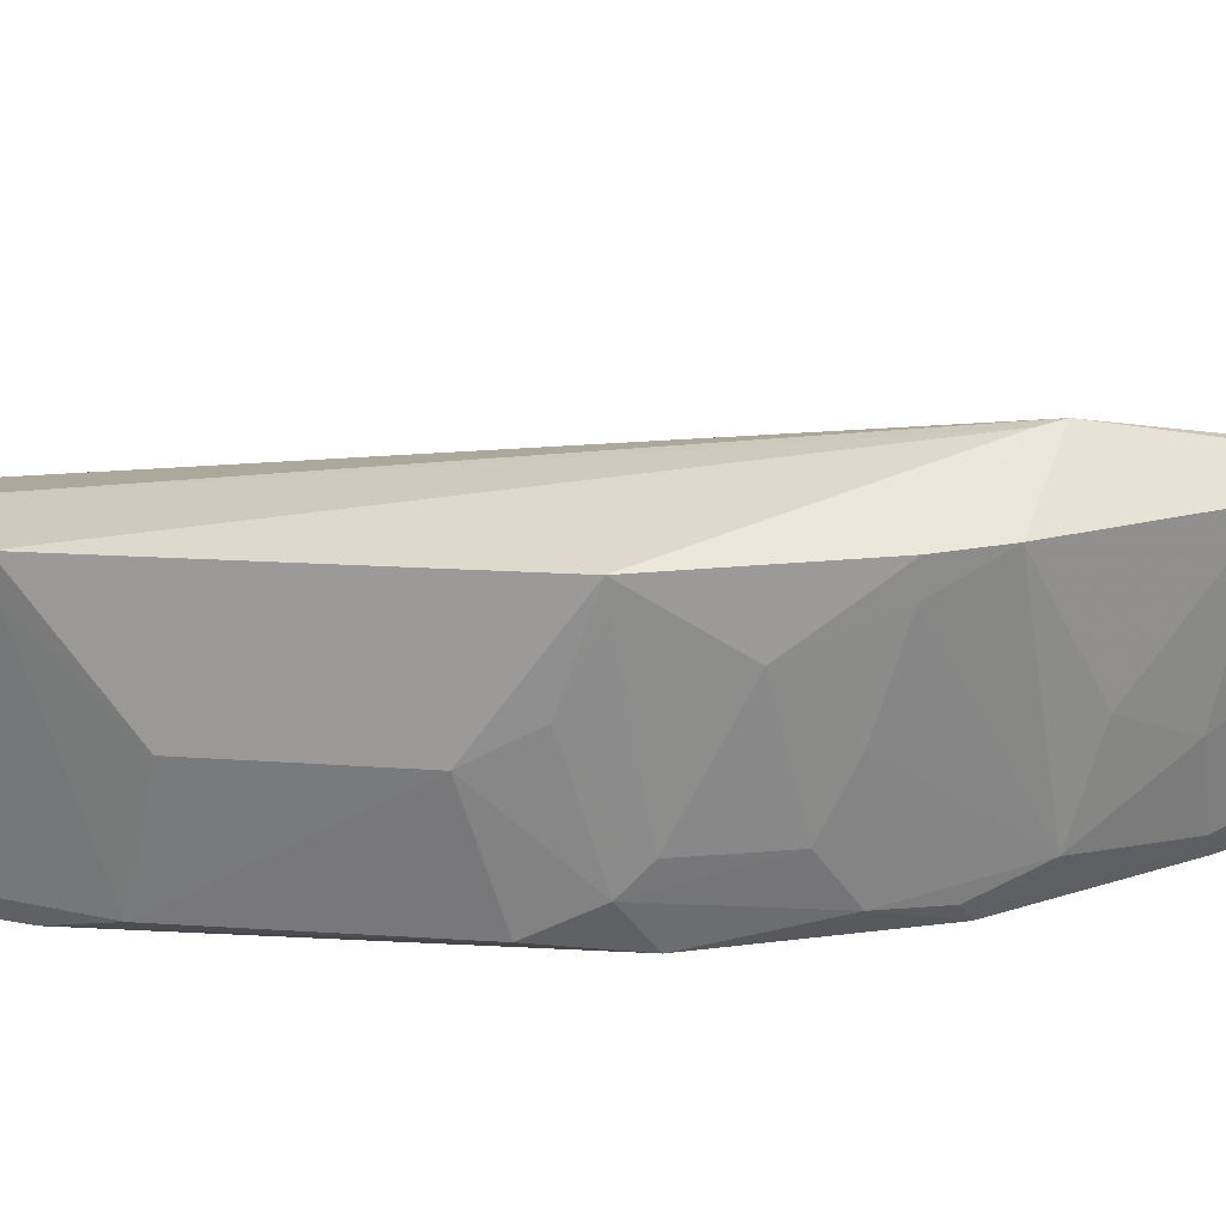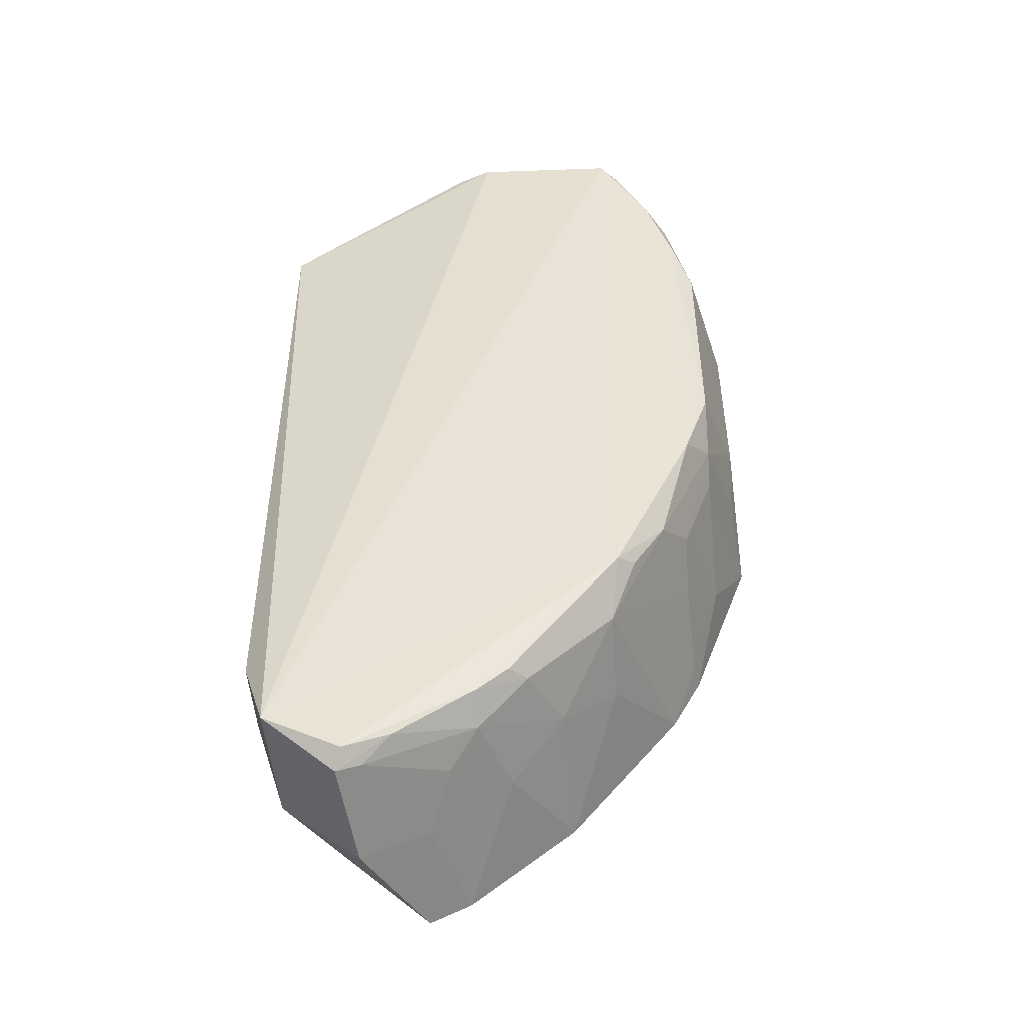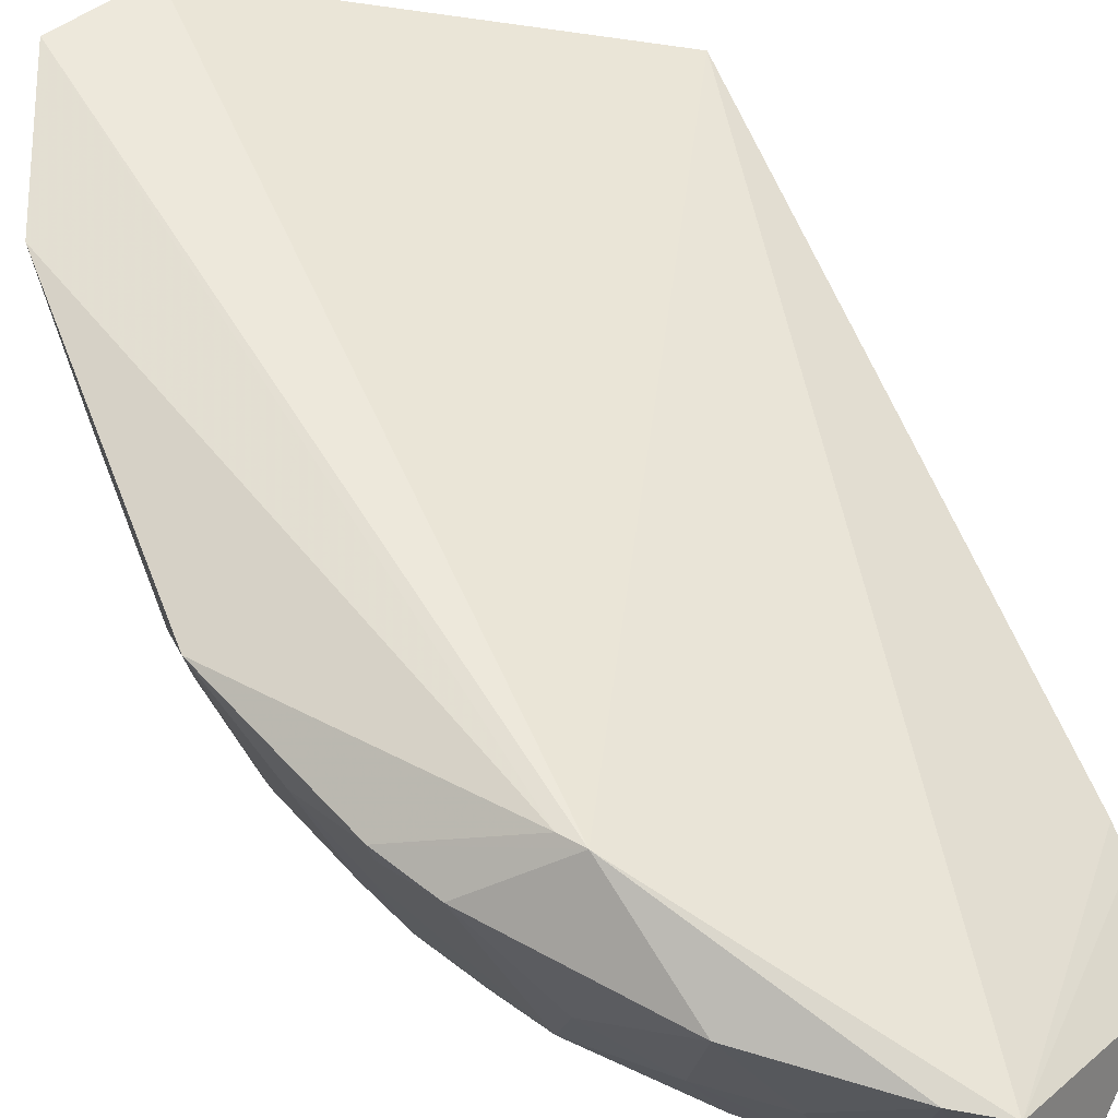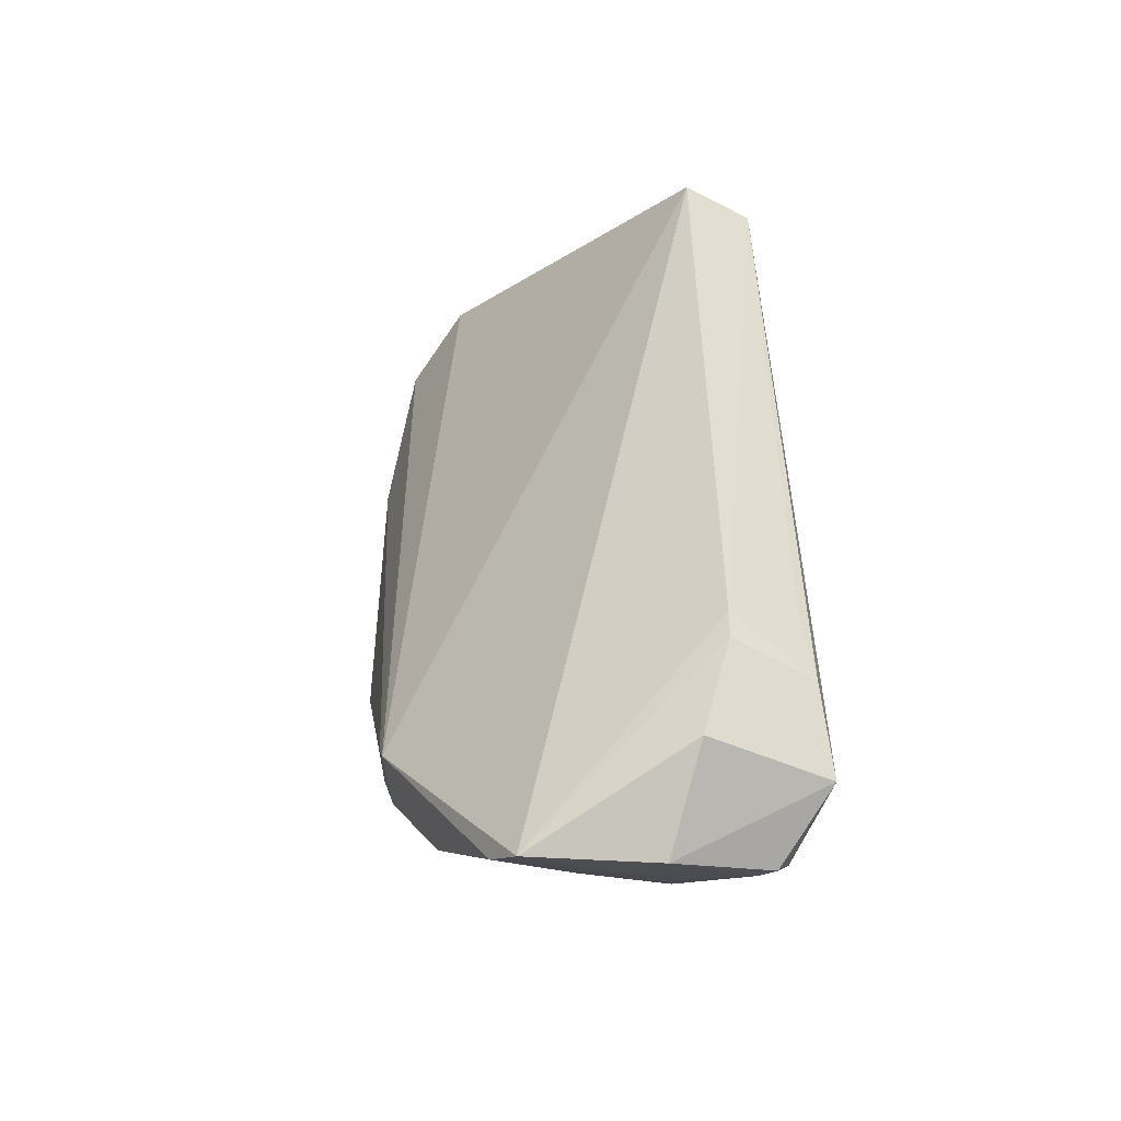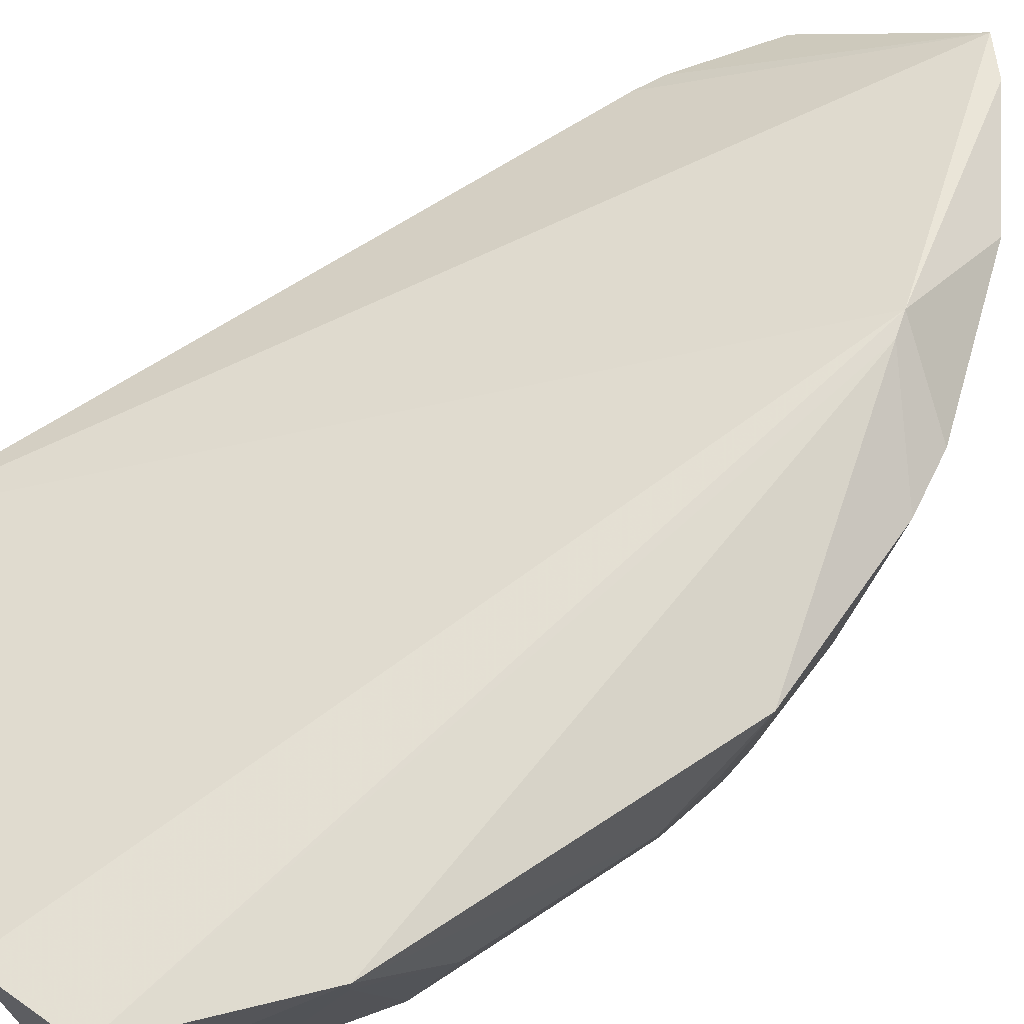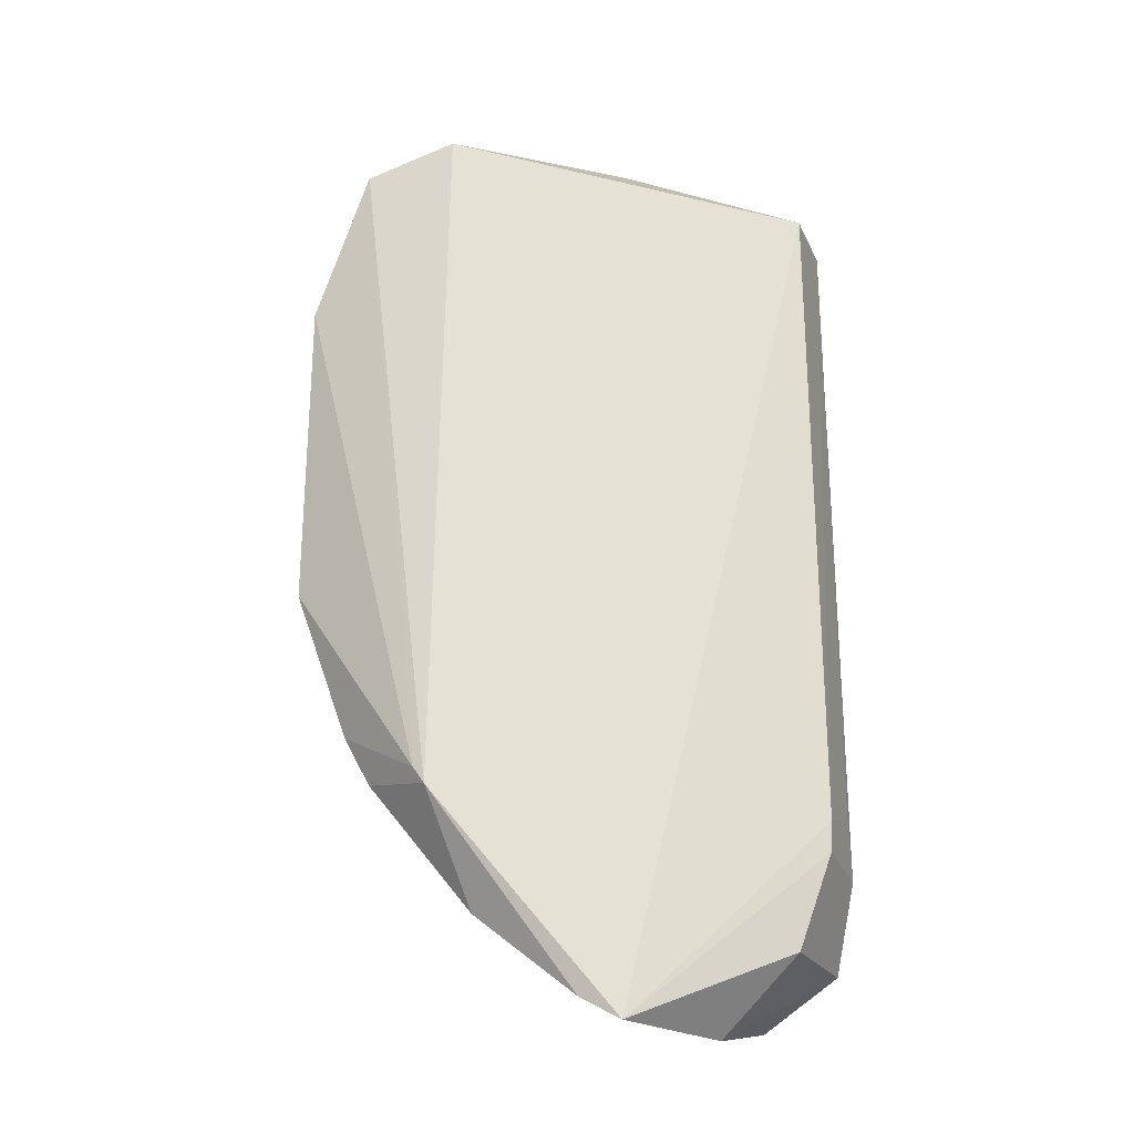
<metadata>
{"format":"obj","ext":"obj","renderer":"f3d","projection":"perspective","resolution":1024,"background":"white","views":[{"elev":15.8,"azim":-82.4,"up":"+Z"},{"elev":-46.2,"azim":-175.7,"up":"+Y"},{"elev":59.5,"azim":-21.6,"up":"+Z"},{"elev":-46.8,"azim":61.2,"up":"+Y"},{"elev":62.7,"azim":-124.7,"up":"+Z"},{"elev":-23.5,"azim":21.3,"up":"+Y"}]}
</metadata>
<code>
v -0.02989 0.02157 0.01375
v -0.00899 -0.02572 0.007401
v -0.009034 0.01416 0.003327
v -0.03109 0.02011 0.000569
v -0.03546 -0.01816 0.01441
v -0.01077 -0.03106 0.0003996
v -0.02079 0.02092 0.001531
v -0.008895 0.01415 0.007996
v -0.02897 -0.02245 0.01739
v -0.03885 0.01046 0.01443
v -0.009187 -0.02611 0.002064
v -0.03542 -0.01015 0.0008908
v -0.02273 0.02115 0.0009902
v -0.00888 -0.02398 0.007443
v -0.02062 0.02075 0.007304
v -0.01881 -0.03544 0.01414
v -0.03537 0.01976 0.01451
v -0.03898 -0.008763 0.01437
v -0.03075 -0.01986 0.0007596
v -0.03681 0.007118 0.001632
v -0.009104 -0.02252 0.002856
v -0.01079 -0.03128 0.008166
v -0.02728 -0.02918 0.01446
v -0.03227 0.01989 0.001641
v -0.02975 -0.02138 0.01723
v -0.03503 -0.01484 0.004535
v -0.01795 -0.03222 0.0009247
v -0.03559 0.0104 0.0008803
v -0.03858 -0.003881 0.007811
v -0.01558 -0.03557 0.007468
v -0.02115 -0.03412 0.01444
v -0.03376 -0.0212 0.01447
v -0.03511 0.01501 0.003039
v -0.03681 -0.00871 0.003101
v -0.03692 -0.01348 0.01108
v -0.03356 -0.01647 0.00197
v -0.0153 -0.03326 0.0005291
v -0.02534 -0.02756 0.00222
v -0.03687 -0.005524 0.001588
v -0.03404 0.01506 0.0007921
v -0.03849 0.005554 0.007871
v -0.02081 -0.03198 0.004623
v -0.03684 0.01493 0.0112
v -0.0336 0.01971 0.006201
v -0.03532 0.0135 0.001932
v -0.03844 -0.007042 0.009461
v -0.03497 -0.01648 0.007866
v -0.03678 -0.01011 0.004586
v -0.03026 -0.02262 0.002964
v -0.02258 -0.02914 0.001099
v -0.01492 -0.03419 0.001467
v -0.03251 0.01831 0.0008737
v -0.03853 0.01039 0.01283
v -0.0194 -0.03366 0.00791
v -0.02408 -0.03041 0.007899
v -0.03335 0.01802 0.001855
v -0.03522 -0.01803 0.0128
v -0.03868 -0.008778 0.01279
v -0.03173 -0.01945 0.001661
v -0.02433 -0.02769 0.001158
v -0.0271 -0.02723 0.00627
v -0.03023 -0.02413 0.007914
v -0.0225 -0.03036 0.002952
v -0.01632 -0.03363 0.001714
f 8 3 7
f 9 8 1
f 11 6 3
f 11 2 6
f 13 4 1
f 13 6 4
f 13 7 3
f 13 3 6
f 14 3 8
f 14 2 11
f 15 8 7
f 15 1 8
f 15 13 1
f 15 7 13
f 16 2 14
f 16 14 8
f 16 8 9
f 17 9 1
f 19 12 4
f 19 4 6
f 21 14 11
f 21 11 3
f 21 3 14
f 22 6 2
f 22 2 16
f 24 17 1
f 24 1 4
f 25 17 10
f 25 9 17
f 25 10 18
f 25 18 5
f 25 5 9
f 28 4 12
f 29 18 10
f 30 22 16
f 30 6 22
f 31 16 9
f 31 9 23
f 32 23 9
f 32 9 5
f 35 5 18
f 36 12 19
f 36 34 12
f 36 26 34
f 37 19 6
f 39 28 12
f 39 20 28
f 39 12 34
f 39 34 29
f 39 29 20
f 40 4 28
f 41 29 10
f 41 20 29
f 43 10 17
f 43 17 33
f 44 33 17
f 44 17 24
f 45 28 20
f 45 40 28
f 46 18 29
f 46 29 34
f 47 35 26
f 47 26 36
f 48 34 26
f 48 26 35
f 48 35 18
f 48 46 34
f 49 47 36
f 50 37 27
f 50 19 37
f 51 27 37
f 51 37 6
f 51 6 30
f 52 24 4
f 52 4 40
f 53 41 10
f 53 20 41
f 53 45 20
f 53 33 45
f 53 43 33
f 53 10 43
f 54 30 16
f 54 16 31
f 54 31 42
f 55 31 23
f 56 44 24
f 56 33 44
f 56 45 33
f 56 40 45
f 56 52 40
f 56 24 52
f 57 5 35
f 57 35 47
f 57 32 5
f 57 49 32
f 57 47 49
f 58 48 18
f 58 18 46
f 58 46 48
f 59 49 36
f 59 36 19
f 59 19 49
f 60 49 19
f 60 38 49
f 60 50 38
f 60 19 50
f 61 49 38
f 61 55 23
f 62 23 32
f 62 32 49
f 62 61 23
f 62 49 61
f 63 38 50
f 63 42 31
f 63 31 55
f 63 61 38
f 63 55 61
f 63 50 27
f 64 51 30
f 64 42 63
f 64 63 27
f 64 27 51
f 64 54 42
f 64 30 54

</code>
